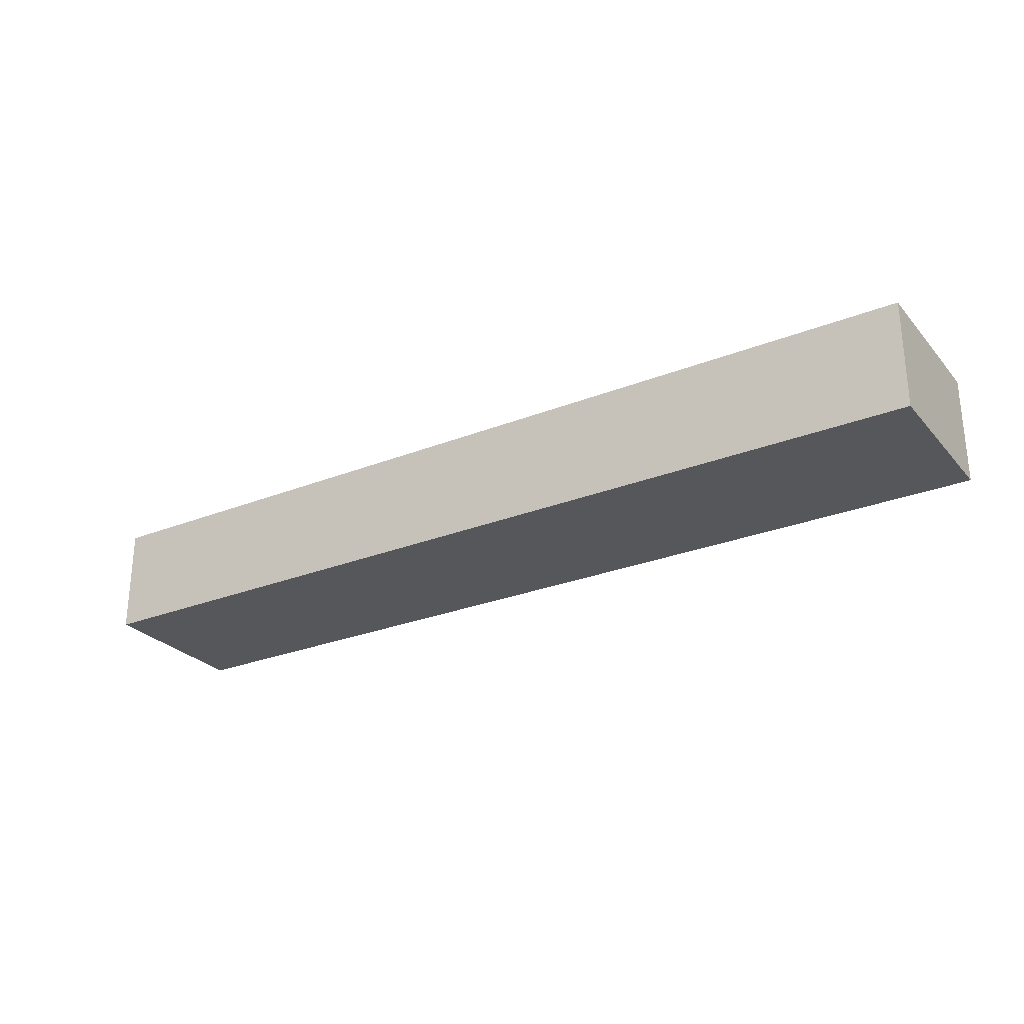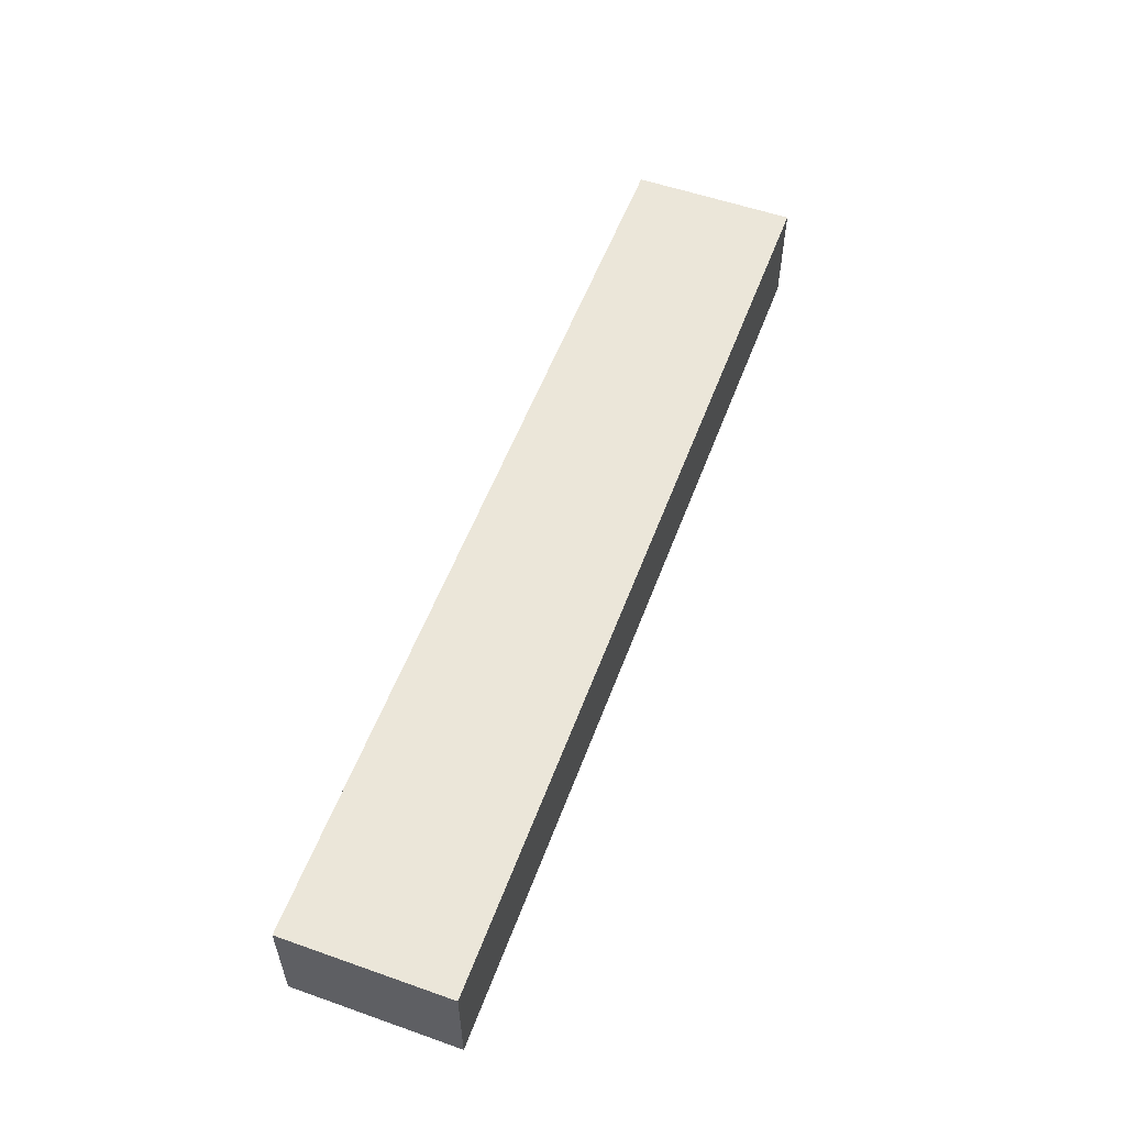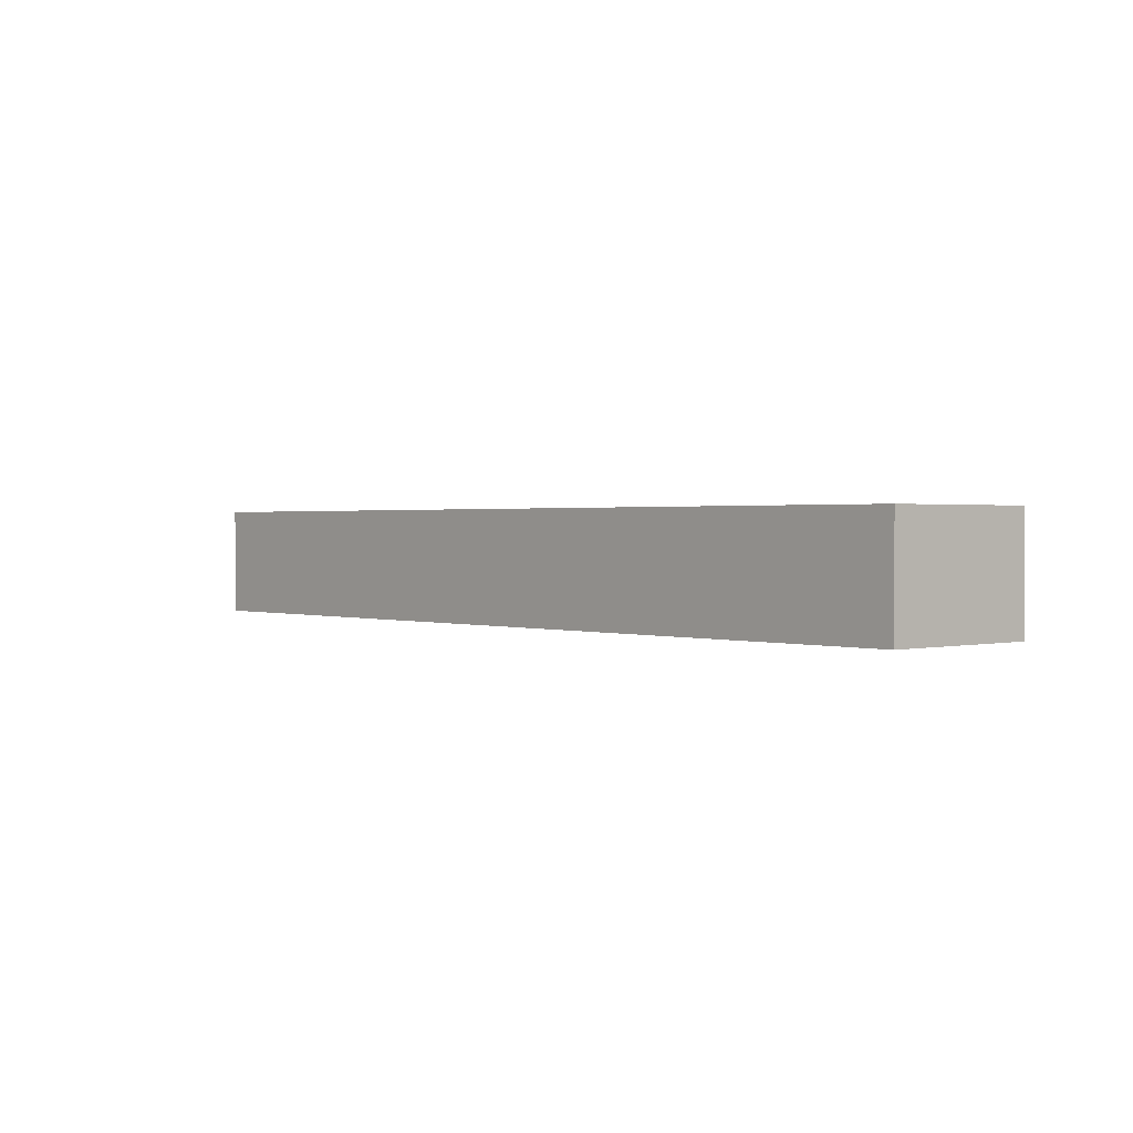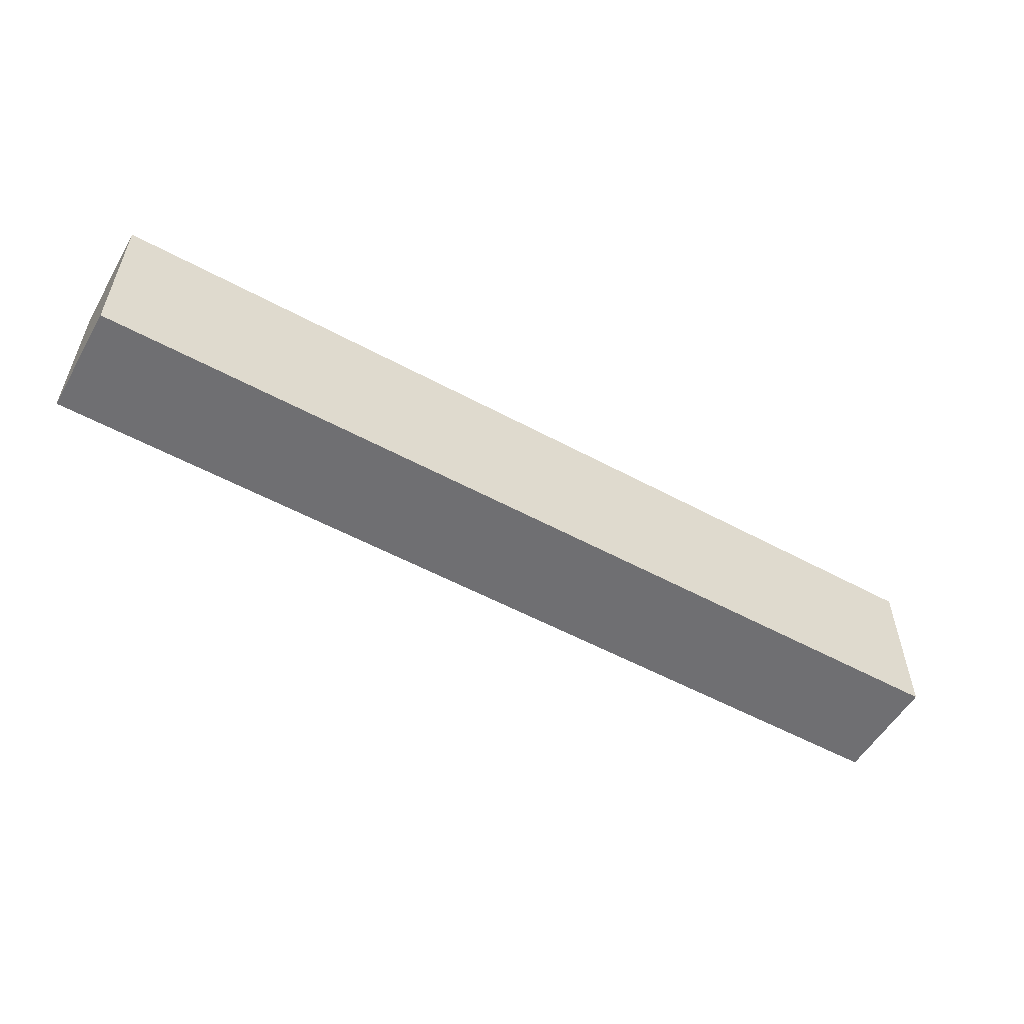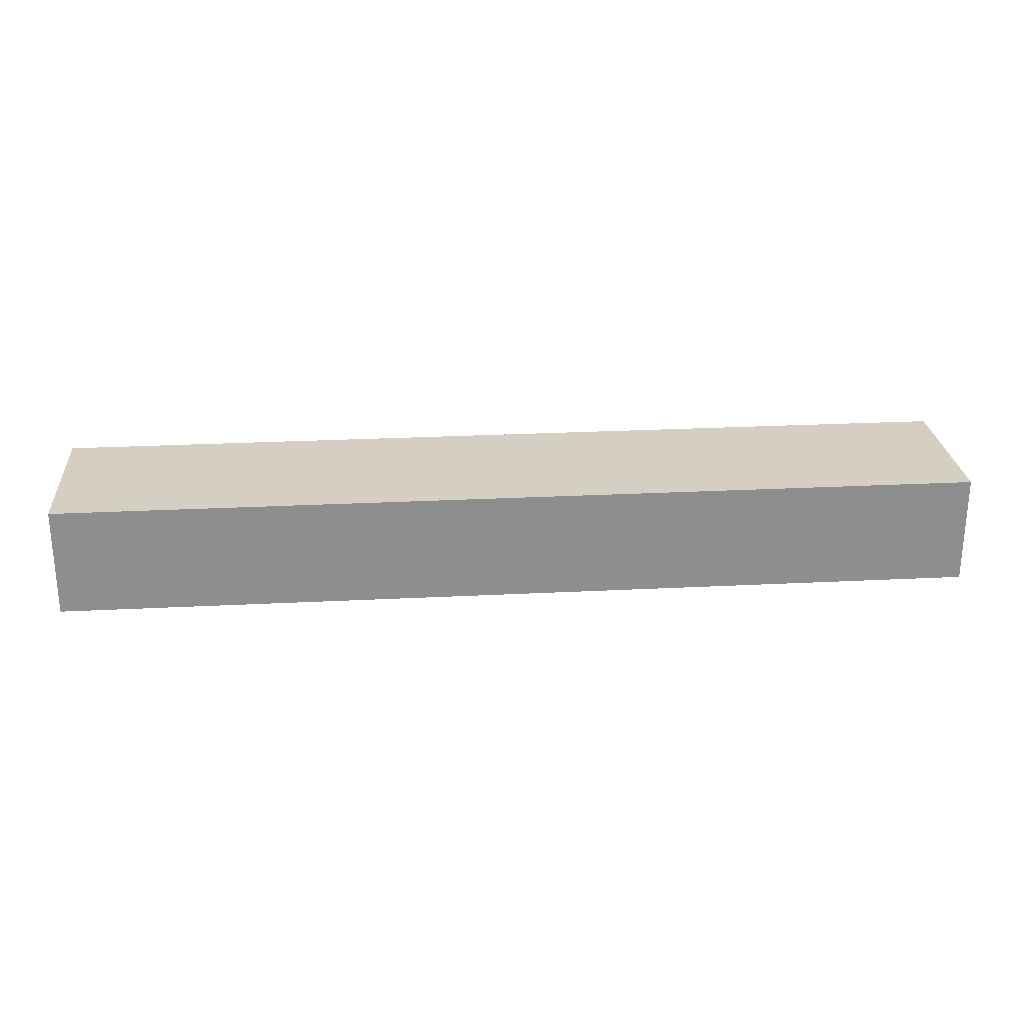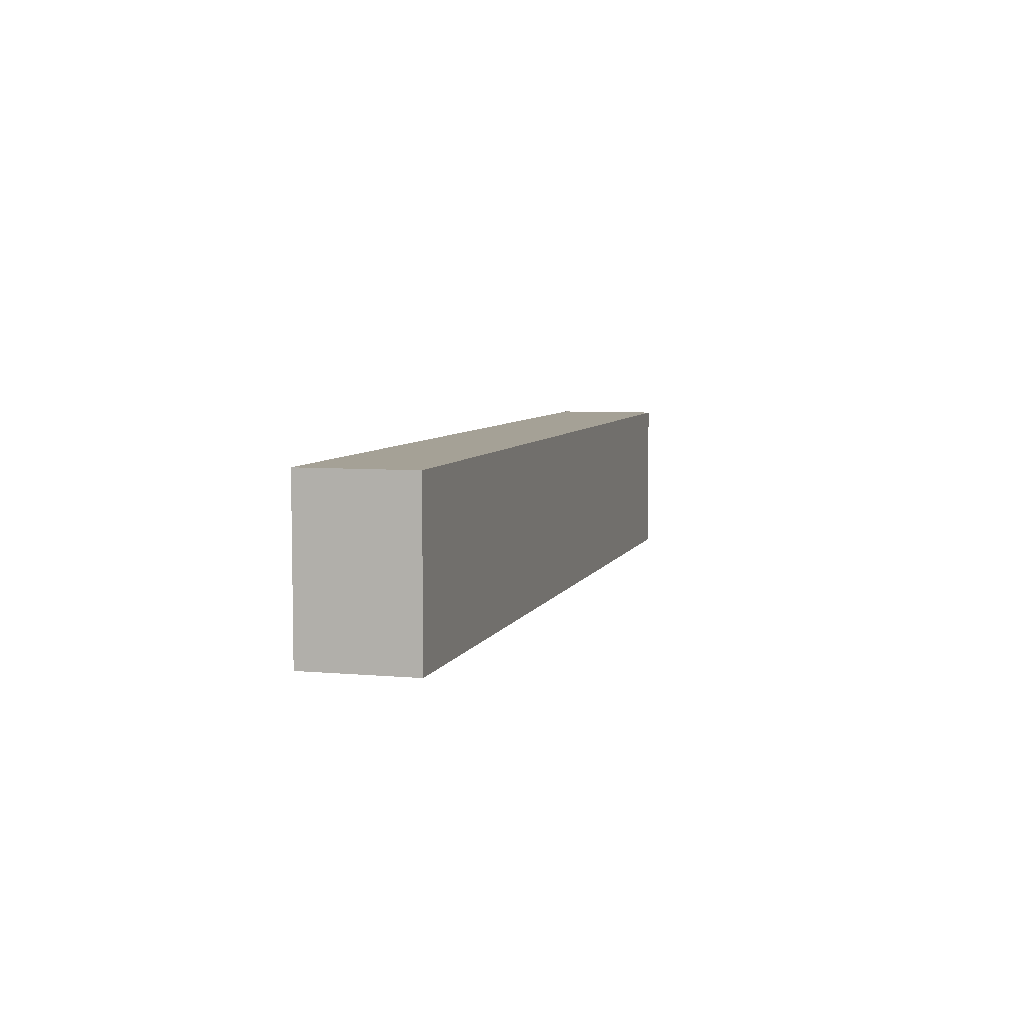
<metadata>
{"format":"obj","ext":"obj","renderer":"f3d","projection":"perspective","resolution":1024,"background":"white","views":[{"elev":-27.0,"azim":31.7,"up":"+Z"},{"elev":55.5,"azim":110.3,"up":"+Z"},{"elev":1.1,"azim":48.7,"up":"+Z"},{"elev":-54.7,"azim":150.2,"up":"+Y"},{"elev":25.4,"azim":-4.7,"up":"+Z"},{"elev":6.1,"azim":105.3,"up":"+Y"}]}
</metadata>
<code>
o CatCube - 17x3x2
v 8.5 1.5 -1
v 8.5 -1.5 -1
v 8.5 1.5 1
v 8.5 -1.5 1
v -8.5 1.5 -1
v -8.5 -1.5 -1
v -8.5 1.5 1
v -8.5 -1.5 1
f 1 5 7 3
f 4 3 7 8
f 8 7 5 6
f 6 2 4 8
f 2 1 3 4
f 6 5 1 2

</code>
